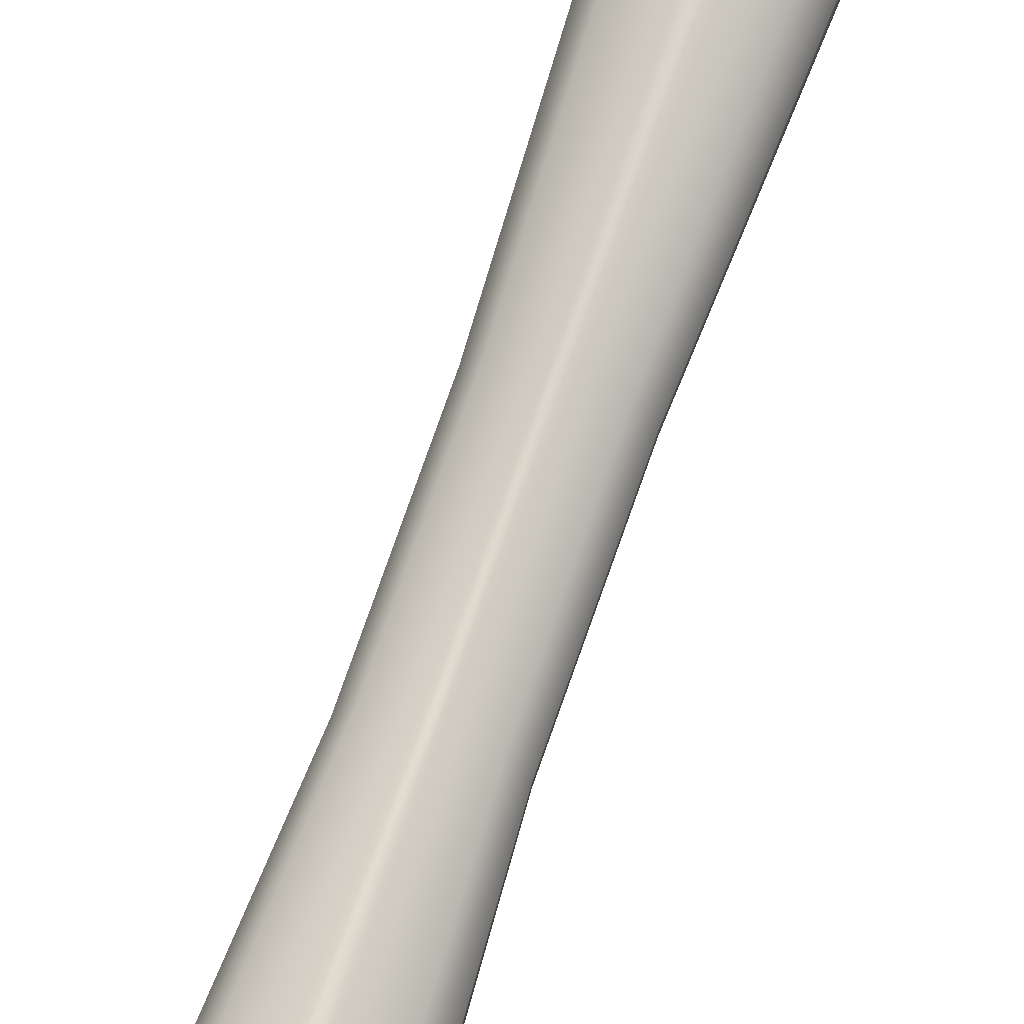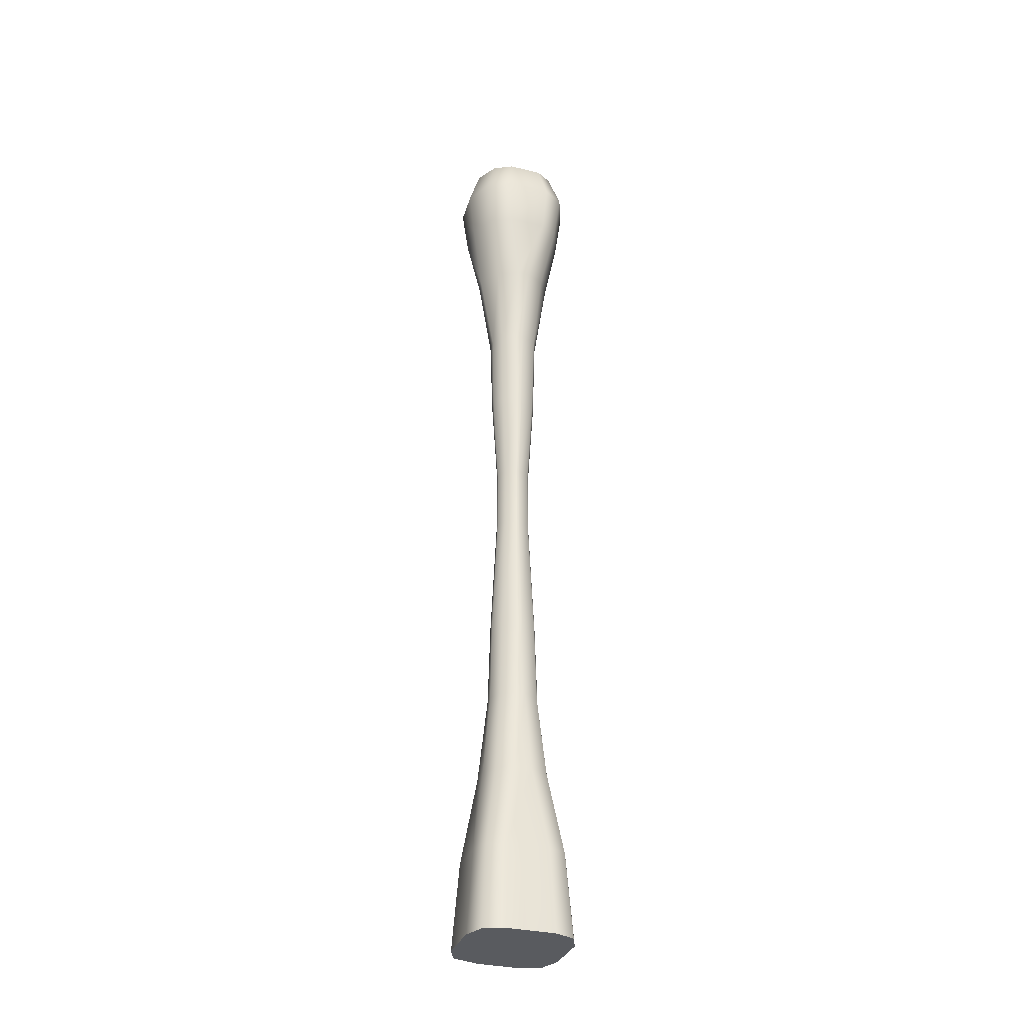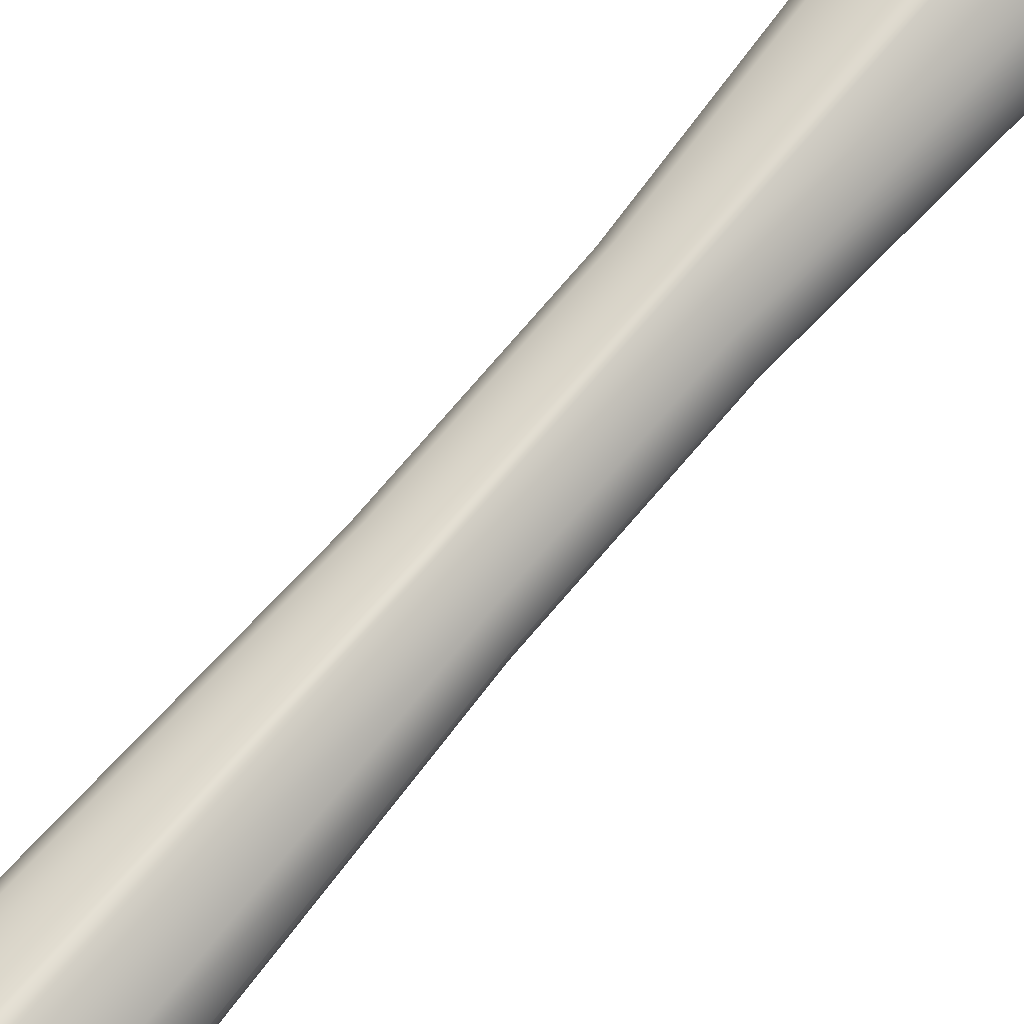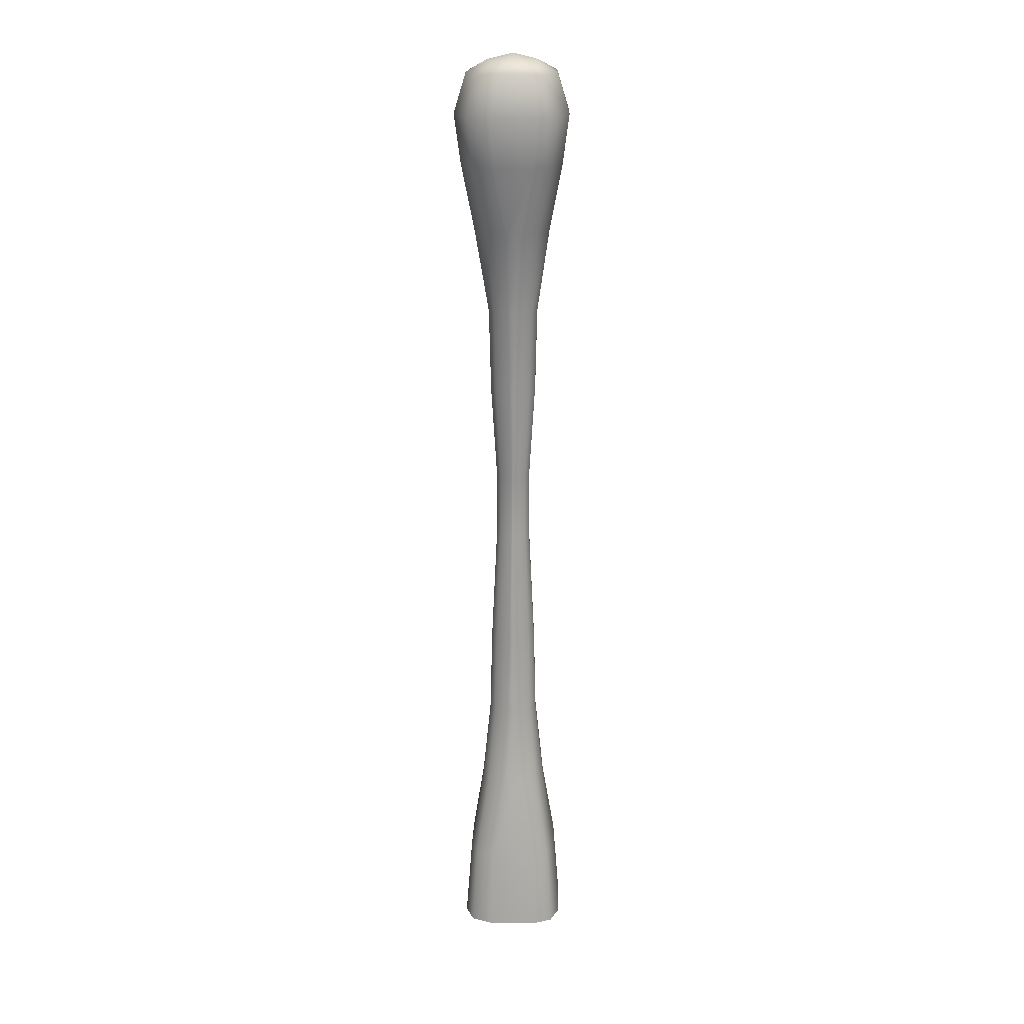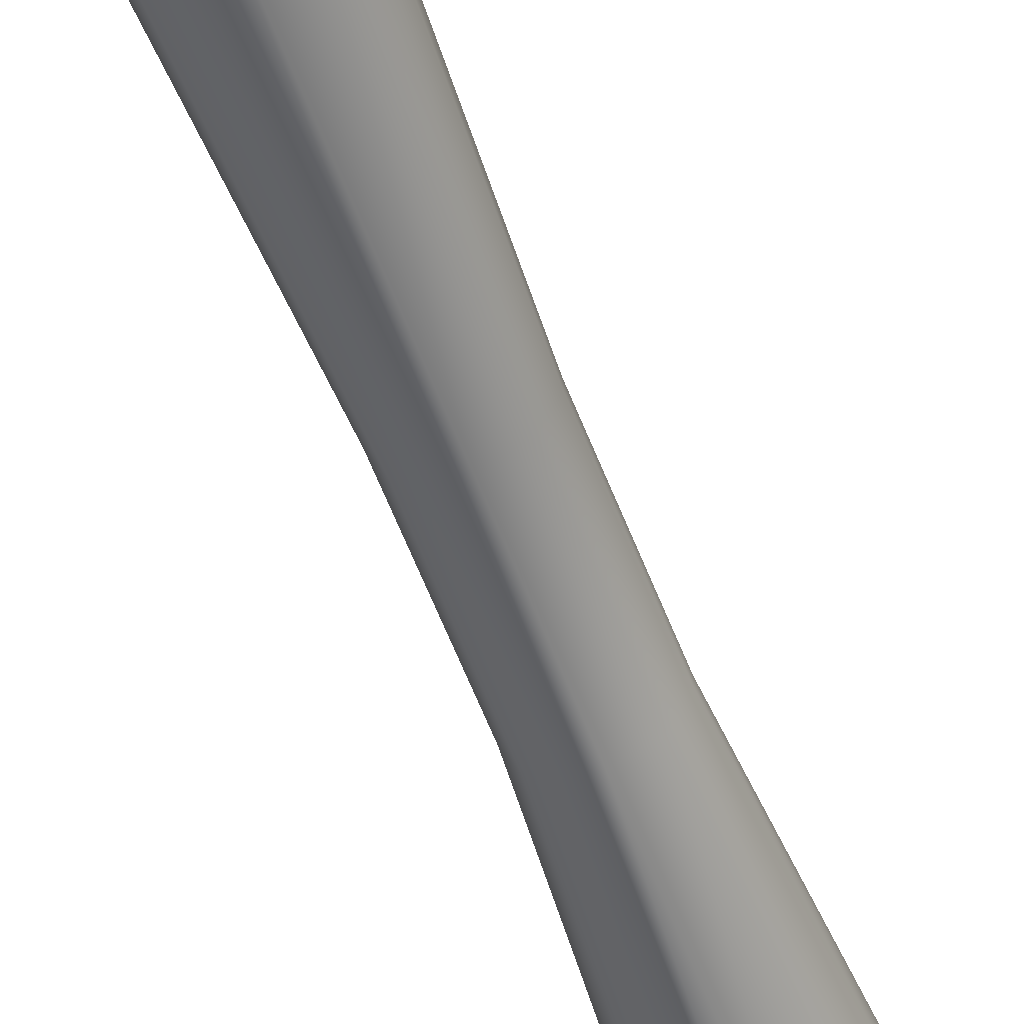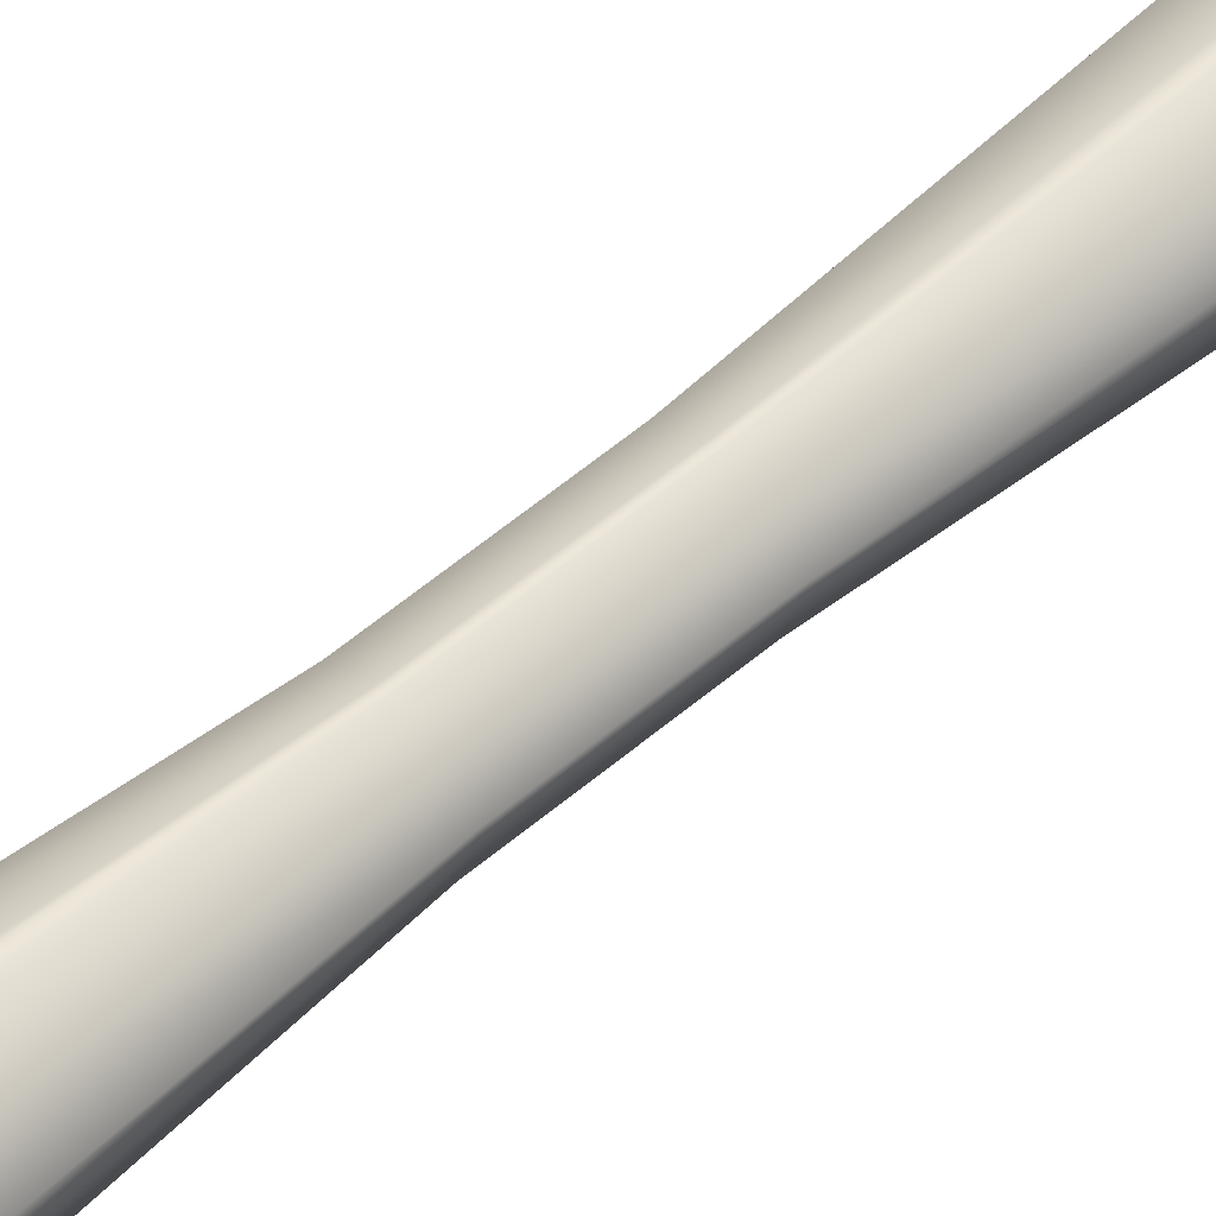
<metadata>
{"format":"obj","ext":"obj","renderer":"f3d","projection":"perspective","resolution":1024,"background":"white","views":[{"elev":71.9,"azim":19.0,"up":"+Y"},{"elev":-32.5,"azim":-18.3,"up":"+Z"},{"elev":69.8,"azim":-140.2,"up":"+Y"},{"elev":19.7,"azim":1.9,"up":"+Z"},{"elev":-54.8,"azim":-160.0,"up":"+Y"},{"elev":46.9,"azim":44.5,"up":"+Y"}]}
</metadata>
<code>
g default
v -0.04788 0.04788 0.9761
v -0.06122 0.02099 0.9761
v -0.01879 0.0569 0.9761
v -0.0165 0.04998 0.9231
v -0.04205 0.04205 0.9231
v -0.0543 0.01882 0.9231
v 0.04788 0.04788 0.9761
v 0.01982 0.0569 0.9761
v 0.05996 0.02276 0.9761
v 0.0174 0.04998 0.9231
v 0.04205 0.04205 0.9231
v 0.05305 0.02031 0.9231
v -0.04788 -0.04788 0
v -0.0569 -0.0261 0
v -0.0261 -0.0569 0
v -0.04998 -0.02292 0.09091
v -0.04205 -0.04205 0.09091
v -0.02292 -0.04998 0.09091
v 0.04788 -0.04788 0
v 0.0261 -0.0569 0
v 0.0569 -0.0261 0
v 0.02292 -0.04998 0.09091
v 0.04205 -0.04205 0.09091
v 0.04998 -0.02292 0.09091
v 0.04788 0.04788 0
v 0.0569 0.0261 0
v 0.01982 0.0569 0
v 0.04998 0.02292 0.09091
v 0.04205 0.04205 0.09091
v 0.0174 0.04998 0.09091
v -0.04788 0.04788 0
v -0.01879 0.0569 0
v -0.0569 0.0261 0
v -0.0165 0.04998 0.09091
v -0.04205 0.04205 0.09091
v -0.04998 0.02292 0.09091
v -0.03617 -0.009108 0.1818
v -0.02824 -0.02824 0.1818
v -0.009108 -0.03617 0.1818
v 0.009108 -0.03617 0.1818
v 0.02824 -0.02824 0.1818
v 0.03617 -0.009108 0.1818
v 0.03617 0.009108 0.1818
v 0.02824 0.02824 0.1818
v 0.006915 0.03617 0.1818
v -0.006558 0.03617 0.1818
v -0.02824 0.02824 0.1818
v -0.03617 0.009108 0.1818
v -0.02703 -0.004883 0.2727
v -0.02054 -0.02054 0.2727
v -0.004883 -0.02703 0.2727
v 0.004883 -0.02703 0.2727
v 0.02054 -0.02054 0.2727
v 0.02703 -0.004883 0.2727
v 0.02703 0.004883 0.2727
v 0.02054 0.02054 0.2727
v 0.003707 0.02703 0.2727
v -0.003516 0.02703 0.2727
v -0.02054 0.02054 0.2727
v -0.02703 0.004883 0.2727
v -0.02489 -0.003208 0.3636
v -0.01854 -0.01854 0.3636
v -0.003208 -0.02489 0.3636
v 0.003208 -0.02489 0.3636
v 0.01854 -0.01854 0.3636
v 0.02489 -0.003208 0.3636
v 0.02489 0.003208 0.3636
v 0.01854 0.01854 0.3636
v 0.002436 0.02489 0.3636
v -0.00231 0.02489 0.3636
v -0.01854 0.01854 0.3636
v -0.02489 0.003208 0.3636
v -0.01852 -0.001854 0.4974
v -0.01364 -0.01364 0.4974
v -0.001854 -0.01852 0.4974
v 0.001854 -0.01852 0.4974
v 0.01364 -0.01364 0.4974
v 0.01852 -0.001854 0.4974
v 0.01852 0.001854 0.4974
v 0.01364 0.01364 0.4974
v 0.001408 0.01852 0.4974
v -0.001335 0.01852 0.4974
v -0.01364 0.01364 0.4974
v -0.01852 0.001854 0.4974
v -0.01852 -0.001854 0.5659
v -0.01364 -0.01364 0.5659
v -0.001854 -0.01852 0.5659
v 0.001854 -0.01852 0.5659
v 0.01364 -0.01364 0.5659
v 0.01852 -0.001854 0.5659
v 0.01852 0.001854 0.5659
v 0.01364 0.01364 0.5659
v 0.001408 0.01852 0.5659
v -0.001335 0.01852 0.5659
v -0.01364 0.01364 0.5659
v -0.01852 0.001854 0.5659
v -0.02489 -0.003208 0.668
v -0.01854 -0.01854 0.668
v -0.003208 -0.02489 0.668
v 0.003208 -0.02489 0.668
v 0.01854 -0.01854 0.668
v 0.02489 -0.003208 0.668
v 0.02489 0.003208 0.668
v 0.01854 0.01854 0.668
v 0.002436 0.02489 0.668
v -0.00231 0.02489 0.668
v -0.01854 0.01854 0.668
v -0.02489 0.003208 0.668
v -0.02703 -0.004883 0.7589
v -0.02054 -0.02054 0.7589
v -0.004883 -0.02703 0.7589
v 0.004883 -0.02703 0.7589
v 0.02054 -0.02054 0.7589
v 0.02703 -0.004883 0.7589
v 0.02703 0.004883 0.7589
v 0.02054 0.02054 0.7589
v 0.003707 0.02703 0.7589
v -0.003516 0.02703 0.7589
v -0.02054 0.02054 0.7589
v -0.02703 0.004883 0.7589
v -0.04253 -0.00411 0.8498
v -0.02824 -0.02824 0.8498
v -0.005269 -0.03957 0.8498
v 0.009108 -0.03914 0.8498
v 0.02824 -0.02824 0.8498
v 0.04002 -0.009108 0.8498
v 0.03924 0.0097 0.8498
v 0.02824 0.02824 0.8498
v 0.006915 0.03617 0.8498
v -0.006558 0.03617 0.8498
v -0.02824 0.02824 0.8498
v -0.0405 0.009455 0.8498
v -0.05634 -0.0147 0.9231
v -0.04205 -0.04205 0.9231
v -0.01908 -0.05338 0.9231
v 0.02292 -0.05295 0.9231
v 0.04205 -0.04205 0.9231
v 0.05383 -0.01427 0.9231
v -0.04788 -0.04788 0.9761
v -0.02226 -0.0603 0.9761
v -0.06326 -0.01715 0.9761
v 0.04788 -0.04788 0.9761
v 0.06075 -0.01601 0.9761
v 0.0261 -0.05987 0.9761
v 0.04776 -0.01276 1.019
v 0.03694 -0.03694 1.019
v 0.04697 0.01818 1.019
v 0.03694 0.03694 1.019
v 0.01529 0.0439 1.019
v -0.0145 0.0439 1.019
v -0.03694 0.03694 1.019
v -0.04823 0.01694 1.019
v -0.05027 -0.01257 1.019
v -0.03694 -0.03694 1.019
v -0.0163 -0.0473 1.019
v 0.02014 -0.04688 1.019
v 0.02769 -0.007737 1.03
v 0.02006 -0.02006 1.03
v 0.02691 0.01111 1.03
v 0.02006 0.02006 1.03
v 0.008303 0.02384 1.03
v -0.007875 0.02384 1.03
v -0.02006 0.02006 1.03
v -0.02817 0.0107 1.03
v -0.0302 -0.005513 1.03
v -0.02006 -0.02006 1.03
v -0.007098 -0.02724 1.03
v 0.01094 -0.02681 1.03
v -0.000521 -0.000635 1.038
g pCube1
f 8 7 11 10
f 7 9 12 11
f 14 13 17 16
f 13 15 18 17
f 20 19 23 22
f 19 21 24 23
f 26 25 29 28
f 25 27 30 29
f 32 31 35 34
f 31 33 36 35
f 4 3 8 10
f 135 136 144 140
f 143 138 12 9
f 133 141 2 6
f 34 30 27 32
f 14 16 36 33
f 18 15 20 22
f 28 24 21 26
f 46 45 30 34
f 16 37 48 36
f 18 22 40 39
f 43 42 24 28
f 58 57 45 46
f 37 49 60 48
f 39 40 52 51
f 55 54 42 43
f 70 69 57 58
f 49 61 72 60
f 51 52 64 63
f 67 66 54 55
f 82 81 69 70
f 61 73 84 72
f 63 64 76 75
f 79 78 66 67
f 94 93 81 82
f 73 85 96 84
f 75 76 88 87
f 91 90 78 79
f 106 105 93 94
f 85 97 108 96
f 87 88 100 99
f 103 102 90 91
f 118 117 105 106
f 97 109 120 108
f 99 100 112 111
f 115 114 102 103
f 130 129 117 118
f 109 121 132 120
f 111 112 124 123
f 127 126 114 115
f 4 10 129 130
f 121 133 6 132
f 123 124 136 135
f 12 138 126 127
f 31 32 27 25 26 21 19 20 15 13 14 33
f 2 1 5 6
f 1 3 4 5
f 16 17 38 37
f 17 18 39 38
f 22 23 41 40
f 23 24 42 41
f 28 29 44 43
f 29 30 45 44
f 34 35 47 46
f 35 36 48 47
f 37 38 50 49
f 38 39 51 50
f 40 41 53 52
f 41 42 54 53
f 43 44 56 55
f 44 45 57 56
f 46 47 59 58
f 47 48 60 59
f 49 50 62 61
f 50 51 63 62
f 52 53 65 64
f 53 54 66 65
f 55 56 68 67
f 56 57 69 68
f 58 59 71 70
f 59 60 72 71
f 61 62 74 73
f 62 63 75 74
f 64 65 77 76
f 65 66 78 77
f 67 68 80 79
f 68 69 81 80
f 70 71 83 82
f 71 72 84 83
f 73 74 86 85
f 74 75 87 86
f 76 77 89 88
f 77 78 90 89
f 79 80 92 91
f 80 81 93 92
f 82 83 95 94
f 83 84 96 95
f 85 86 98 97
f 86 87 99 98
f 88 89 101 100
f 89 90 102 101
f 91 92 104 103
f 92 93 105 104
f 94 95 107 106
f 95 96 108 107
f 97 98 110 109
f 98 99 111 110
f 100 101 113 112
f 101 102 114 113
f 103 104 116 115
f 104 105 117 116
f 106 107 119 118
f 107 108 120 119
f 109 110 122 121
f 110 111 123 122
f 112 113 125 124
f 113 114 126 125
f 115 116 128 127
f 116 117 129 128
f 118 119 131 130
f 119 120 132 131
f 121 122 134 133
f 122 123 135 134
f 124 125 137 136
f 125 126 138 137
f 10 11 128 129
f 11 12 127 128
f 6 5 131 132
f 5 4 130 131
f 133 134 139 141
f 134 135 140 139
f 136 137 142 144
f 137 138 143 142
f 142 143 145 146
f 143 9 147 145
f 9 7 148 147
f 7 8 149 148
f 8 3 150 149
f 3 1 151 150
f 1 2 152 151
f 2 141 153 152
f 141 139 154 153
f 139 140 155 154
f 140 144 156 155
f 144 142 146 156
f 146 145 157 158
f 145 147 159 157
f 147 148 160 159
f 148 149 161 160
f 149 150 162 161
f 150 151 163 162
f 151 152 164 163
f 152 153 165 164
f 153 154 166 165
f 154 155 167 166
f 155 156 168 167
f 156 146 158 168
f 158 157 169
f 157 159 169
f 159 160 169
f 160 161 169
f 161 162 169
f 162 163 169
f 163 164 169
f 164 165 169
f 165 166 169
f 166 167 169
f 167 168 169
f 168 158 169

</code>
